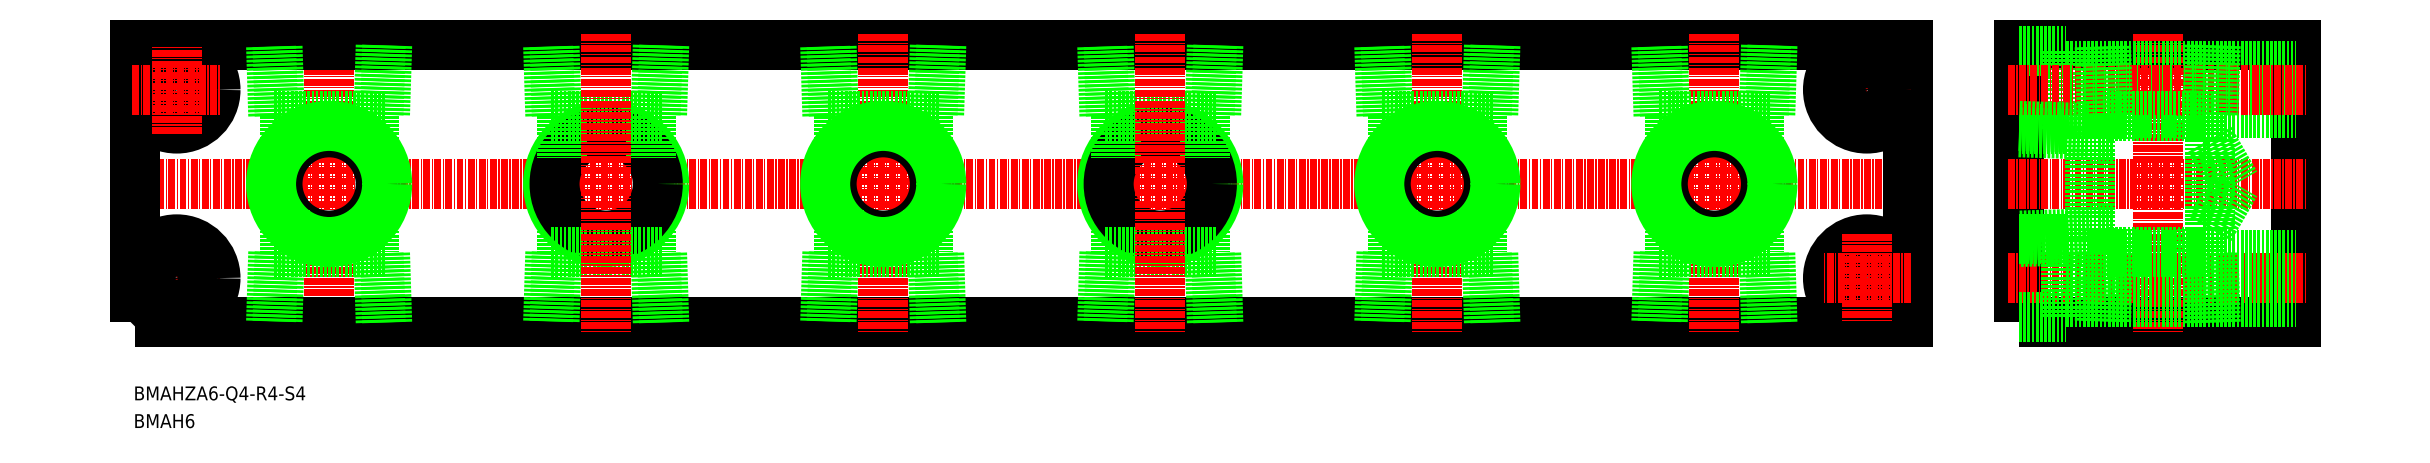
<metadata>
{"format":"dxf","ext":"dxf","renderer":"ezdxf+matplotlib","layout":"modelspace","background":"white","min_lineweight":24,"dpi":150}
</metadata>
<code>
0
SECTION
2
ENTITIES
0
TEXT
8
0
10
17.71
20
104.5
30
0
40
2.5
1
BMAH6
11
17.71
21
105.7
31
0
73
     2
0
TEXT
8
0
10
17.71
20
109.5
30
0
40
2.5
1
BMAHZA6-Q4-R4-S4
11
17.71
21
110.7
31
0
73
     2
0
POLYLINE
8
0
66
     1
10
0
20
0
30
0
70
     1
0
VERTEX
8
0
10
358
20
123.5
30
0
0
VERTEX
8
0
10
408
20
123.5
30
0
0
VERTEX
8
0
10
408
20
173.5
30
0
0
VERTEX
8
0
10
358
20
173.5
30
0
0
SEQEND
8
0
0
LINE
8
CENTER
10
383
20
175.5
30
0
11
383
21
121.5
31
0
0
LINE
8
CENTER
10
356
20
148.5
30
0
11
410
21
148.5
31
0
0
LINE
8
CENTER
10
16
20
148.5
30
0
11
340
21
148.5
31
0
0
LINE
8
CENTER
10
53
20
175.5
30
0
11
53
21
121.5
31
0
0
POLYLINE
8
0
66
     1
10
0
20
0
30
0
70
     1
0
VERTEX
8
0
10
18
20
123.5
30
0
0
VERTEX
8
0
10
338
20
123.5
30
0
0
VERTEX
8
0
10
338
20
173.5
30
0
0
VERTEX
8
0
10
18
20
173.5
30
0
0
SEQEND
8
0
0
LINE
8
CENTER
10
17.5
20
131.5
30
0
11
33.5
21
131.5
31
0
0
LINE
8
CENTER
10
25.5
20
139.5
30
0
11
25.5
21
123.5
31
0
0
CIRCLE
8
0
10
25.5
20
131.5
30
0
40
7
0
CIRCLE
8
0
10
25.5
20
131.5
30
0
40
4.25
0
CIRCLE
8
0
10
330.5
20
131.5
30
0
40
4.25
0
CIRCLE
8
0
10
330.5
20
131.5
30
0
40
7
0
LINE
8
CENTER
10
330.5
20
139.5
30
0
11
330.5
21
123.5
31
0
0
LINE
8
CENTER
10
338.5
20
131.5
30
0
11
322.5
21
131.5
31
0
0
LINE
8
CENTER
10
338.5
20
165.5
30
0
11
322.5
21
165.5
31
0
0
LINE
8
CENTER
10
330.5
20
157.5
30
0
11
330.5
21
173.5
31
0
0
CIRCLE
8
0
10
330.5
20
165.5
30
0
40
7
0
CIRCLE
8
0
10
330.5
20
165.5
30
0
40
4.25
0
CIRCLE
8
0
10
25.5
20
165.5
30
0
40
4.25
0
CIRCLE
8
0
10
25.5
20
165.5
30
0
40
7
0
LINE
8
CENTER
10
25.5
20
157.5
30
0
11
25.5
21
173.5
31
0
0
LINE
8
CENTER
10
17.5
20
165.5
30
0
11
33.5
21
165.5
31
0
0
LINE
8
0
10
358
20
172.5
30
0
11
366.5
21
172.5
31
0
0
LINE
8
0
10
366.5
20
172.5
30
0
11
366.5
21
158.5
31
0
0
LINE
8
0
10
366.5
20
158.5
30
0
11
358
21
158.5
31
0
0
LINE
8
0
10
366.5
20
169.8
30
0
11
408
21
169.8
31
0
0
LINE
8
0
10
366.5
20
161.2
30
0
11
408
21
161.2
31
0
0
LINE
8
CENTER
10
356
20
165.5
30
0
11
410
21
165.5
31
0
0
LINE
8
CENTER
10
356
20
131.5
30
0
11
410
21
131.5
31
0
0
LINE
8
0
10
366.5
20
135.8
30
0
11
408
21
135.8
31
0
0
LINE
8
0
10
366.5
20
127.2
30
0
11
408
21
127.2
31
0
0
LINE
8
0
10
366.5
20
138.5
30
0
11
358
21
138.5
31
0
0
LINE
8
0
10
366.5
20
124.5
30
0
11
366.5
21
138.5
31
0
0
LINE
8
0
10
358
20
124.5
30
0
11
366.5
21
124.5
31
0
0
LINE
8
0
10
44.95
20
160.8
30
0
11
44.95
21
153.2
31
0
0
LINE
8
0
10
61.05
20
160.8
30
0
11
61.05
21
153.2
31
0
0
LINE
8
0
10
63.08
20
160.8
30
0
11
42.92
21
160.8
31
0
0
LINE
8
0
10
44.08
20
160.8
30
0
11
43.68
21
173.5
31
0
0
LINE
8
0
10
42.92
20
160.8
30
0
11
42.52
21
173.5
31
0
0
LINE
8
0
10
63.48
20
173.5
30
0
11
63.08
21
160.8
31
0
0
LINE
8
0
10
62.32
20
173.5
30
0
11
61.92
21
160.8
31
0
0
LINE
8
0
10
62.32
20
123.5
30
0
11
61.92
21
136.2
31
0
0
LINE
8
0
10
63.48
20
123.5
30
0
11
63.08
21
136.2
31
0
0
LINE
8
0
10
42.92
20
136.2
30
0
11
42.52
21
123.5
31
0
0
LINE
8
0
10
44.08
20
136.2
30
0
11
43.68
21
123.5
31
0
0
LINE
8
0
10
63.08
20
136.2
30
0
11
42.92
21
136.2
31
0
0
CIRCLE
8
0
10
53
20
148.5
30
0
40
9.316
0
CIRCLE
8
0
10
53
20
148.5
30
0
40
10.48
0
LINE
8
0
10
44.95
20
143.8
30
0
11
44.95
21
136.2
31
0
0
LINE
8
0
10
61.05
20
143.8
30
0
11
61.05
21
136.2
31
0
0
LINE
8
0
10
370.7
20
158.6
30
0
11
370.7
21
138.4
31
0
0
LINE
8
0
10
370.7
20
139.6
30
0
11
358
21
139.2
31
0
0
LINE
8
0
10
370.7
20
138.4
30
0
11
358
21
138
31
0
0
LINE
8
0
10
358
20
159
30
0
11
370.7
21
158.6
31
0
0
LINE
8
0
10
358
20
157.8
30
0
11
370.7
21
157.4
31
0
0
LINE
8
0
10
370.7
20
140.4
30
0
11
374.9
21
140.4
31
0
0
LINE
8
0
10
370.7
20
156.5
30
0
11
374.9
21
156.5
31
0
0
LINE
8
0
10
392.3
20
173.5
30
0
11
391.9
21
160.8
31
0
0
LINE
8
0
10
393.5
20
173.5
30
0
11
393.1
21
160.8
31
0
0
LINE
8
0
10
372.9
20
160.8
30
0
11
372.5
21
173.5
31
0
0
LINE
8
0
10
374.1
20
160.8
30
0
11
373.7
21
173.5
31
0
0
LINE
8
0
10
393.1
20
160.8
30
0
11
372.9
21
160.8
31
0
0
LINE
8
0
10
393.1
20
136.2
30
0
11
372.9
21
136.2
31
0
0
LINE
8
0
10
374.1
20
136.2
30
0
11
373.7
21
123.5
31
0
0
LINE
8
0
10
372.9
20
136.2
30
0
11
372.5
21
123.5
31
0
0
LINE
8
0
10
393.5
20
123.5
30
0
11
393.1
21
136.2
31
0
0
LINE
8
0
10
392.3
20
123.5
30
0
11
391.9
21
136.2
31
0
0
LINE
8
0
10
391
20
140.4
30
0
11
391
21
136.2
31
0
0
LINE
8
0
10
374.9
20
140.4
30
0
11
374.9
21
136.2
31
0
0
LINE
8
0
10
374.9
20
156.5
30
0
11
374.9
21
160.8
31
0
0
LINE
8
0
10
391.1
20
156.5
30
0
11
391.1
21
160.8
31
0
0
LINE
8
0
10
392.4
20
156.5
30
0
11
391.1
21
156.5
31
0
0
LINE
8
0
10
392.4
20
156.5
30
0
11
397.1
21
148.5
31
0
0
LINE
8
0
10
392.4
20
140.4
30
0
11
391
21
140.4
31
0
0
LINE
8
0
10
392.4
20
140.4
30
0
11
397.1
21
148.5
31
0
0
LINE
8
0
10
392.4
20
156.5
30
0
11
392.4
21
140.4
31
0
0
LINE
8
0
10
111
20
143.8
30
0
11
111
21
136.2
31
0
0
LINE
8
0
10
94.95
20
143.8
30
0
11
94.95
21
136.2
31
0
0
CIRCLE
8
0
10
103
20
148.5
30
0
40
10.48
0
CIRCLE
8
0
10
103
20
148.5
30
0
40
9.316
0
LINE
8
0
10
113.1
20
136.2
30
0
11
92.92
21
136.2
31
0
0
LINE
8
0
10
94.08
20
136.2
30
0
11
93.68
21
123.5
31
0
0
LINE
8
0
10
92.92
20
136.2
30
0
11
92.52
21
123.5
31
0
0
LINE
8
0
10
113.5
20
123.5
30
0
11
113.1
21
136.2
31
0
0
LINE
8
0
10
112.3
20
123.5
30
0
11
111.9
21
136.2
31
0
0
LINE
8
0
10
112.3
20
173.5
30
0
11
111.9
21
160.8
31
0
0
LINE
8
0
10
113.5
20
173.5
30
0
11
113.1
21
160.8
31
0
0
LINE
8
0
10
92.92
20
160.8
30
0
11
92.52
21
173.5
31
0
0
LINE
8
0
10
94.08
20
160.8
30
0
11
93.68
21
173.5
31
0
0
LINE
8
0
10
113.1
20
160.8
30
0
11
92.92
21
160.8
31
0
0
LINE
8
0
10
111
20
160.8
30
0
11
111
21
153.2
31
0
0
LINE
8
0
10
94.95
20
160.8
30
0
11
94.95
21
153.2
31
0
0
LINE
8
CENTER
10
103
20
175.5
30
0
11
103
21
121.5
31
0
0
LINE
8
CENTER
10
303
20
175.5
30
0
11
303
21
121.5
31
0
0
LINE
8
0
10
294.9
20
160.8
30
0
11
294.9
21
153.2
31
0
0
LINE
8
0
10
311
20
160.8
30
0
11
311
21
153.2
31
0
0
LINE
8
0
10
313.1
20
160.8
30
0
11
292.9
21
160.8
31
0
0
LINE
8
0
10
294.1
20
160.8
30
0
11
293.7
21
173.5
31
0
0
LINE
8
0
10
292.9
20
160.8
30
0
11
292.5
21
173.5
31
0
0
LINE
8
0
10
313.5
20
173.5
30
0
11
313.1
21
160.8
31
0
0
LINE
8
0
10
312.3
20
173.5
30
0
11
311.9
21
160.8
31
0
0
LINE
8
0
10
312.3
20
123.5
30
0
11
311.9
21
136.2
31
0
0
LINE
8
0
10
313.5
20
123.5
30
0
11
313.1
21
136.2
31
0
0
LINE
8
0
10
292.9
20
136.2
30
0
11
292.5
21
123.5
31
0
0
LINE
8
0
10
294.1
20
136.2
30
0
11
293.7
21
123.5
31
0
0
LINE
8
0
10
313.1
20
136.2
30
0
11
292.9
21
136.2
31
0
0
CIRCLE
8
0
10
303
20
148.5
30
0
40
9.316
0
CIRCLE
8
0
10
303
20
148.5
30
0
40
10.48
0
LINE
8
0
10
294.9
20
143.8
30
0
11
294.9
21
136.2
31
0
0
LINE
8
0
10
311
20
143.8
30
0
11
311
21
136.2
31
0
0
LINE
8
CENTER
10
153
20
175.5
30
0
11
153
21
121.5
31
0
0
LINE
8
0
10
144.9
20
160.8
30
0
11
144.9
21
153.2
31
0
0
LINE
8
0
10
161
20
160.8
30
0
11
161
21
153.2
31
0
0
LINE
8
0
10
163.1
20
160.8
30
0
11
142.9
21
160.8
31
0
0
LINE
8
0
10
144.1
20
160.8
30
0
11
143.7
21
173.5
31
0
0
LINE
8
0
10
142.9
20
160.8
30
0
11
142.5
21
173.5
31
0
0
LINE
8
0
10
163.5
20
173.5
30
0
11
163.1
21
160.8
31
0
0
LINE
8
0
10
162.3
20
173.5
30
0
11
161.9
21
160.8
31
0
0
LINE
8
0
10
162.3
20
123.5
30
0
11
161.9
21
136.2
31
0
0
LINE
8
0
10
163.5
20
123.5
30
0
11
163.1
21
136.2
31
0
0
LINE
8
0
10
142.9
20
136.2
30
0
11
142.5
21
123.5
31
0
0
LINE
8
0
10
144.1
20
136.2
30
0
11
143.7
21
123.5
31
0
0
LINE
8
0
10
163.1
20
136.2
30
0
11
142.9
21
136.2
31
0
0
CIRCLE
8
0
10
153
20
148.5
30
0
40
9.316
0
CIRCLE
8
0
10
153
20
148.5
30
0
40
10.48
0
LINE
8
0
10
144.9
20
143.8
30
0
11
144.9
21
136.2
31
0
0
LINE
8
0
10
161
20
143.8
30
0
11
161
21
136.2
31
0
0
LINE
8
0
10
211
20
143.8
30
0
11
211
21
136.2
31
0
0
LINE
8
0
10
194.9
20
143.8
30
0
11
194.9
21
136.2
31
0
0
CIRCLE
8
0
10
203
20
148.5
30
0
40
10.48
0
CIRCLE
8
0
10
203
20
148.5
30
0
40
9.316
0
LINE
8
0
10
213.1
20
136.2
30
0
11
192.9
21
136.2
31
0
0
LINE
8
0
10
194.1
20
136.2
30
0
11
193.7
21
123.5
31
0
0
LINE
8
0
10
192.9
20
136.2
30
0
11
192.5
21
123.5
31
0
0
LINE
8
0
10
213.5
20
123.5
30
0
11
213.1
21
136.2
31
0
0
LINE
8
0
10
212.3
20
123.5
30
0
11
211.9
21
136.2
31
0
0
LINE
8
0
10
212.3
20
173.5
30
0
11
211.9
21
160.8
31
0
0
LINE
8
0
10
213.5
20
173.5
30
0
11
213.1
21
160.8
31
0
0
LINE
8
0
10
192.9
20
160.8
30
0
11
192.5
21
173.5
31
0
0
LINE
8
0
10
194.1
20
160.8
30
0
11
193.7
21
173.5
31
0
0
LINE
8
0
10
213.1
20
160.8
30
0
11
192.9
21
160.8
31
0
0
LINE
8
0
10
211
20
160.8
30
0
11
211
21
153.2
31
0
0
LINE
8
0
10
194.9
20
160.8
30
0
11
194.9
21
153.2
31
0
0
LINE
8
CENTER
10
203
20
175.5
30
0
11
203
21
121.5
31
0
0
LINE
8
CENTER
10
253
20
175.5
30
0
11
253
21
121.5
31
0
0
LINE
8
0
10
244.9
20
160.8
30
0
11
244.9
21
153.2
31
0
0
LINE
8
0
10
261
20
160.8
30
0
11
261
21
153.2
31
0
0
LINE
8
0
10
263.1
20
160.8
30
0
11
242.9
21
160.8
31
0
0
LINE
8
0
10
244.1
20
160.8
30
0
11
243.7
21
173.5
31
0
0
LINE
8
0
10
242.9
20
160.8
30
0
11
242.5
21
173.5
31
0
0
LINE
8
0
10
263.5
20
173.5
30
0
11
263.1
21
160.8
31
0
0
LINE
8
0
10
262.3
20
173.5
30
0
11
261.9
21
160.8
31
0
0
LINE
8
0
10
262.3
20
123.5
30
0
11
261.9
21
136.2
31
0
0
LINE
8
0
10
263.5
20
123.5
30
0
11
263.1
21
136.2
31
0
0
LINE
8
0
10
242.9
20
136.2
30
0
11
242.5
21
123.5
31
0
0
LINE
8
0
10
244.1
20
136.2
30
0
11
243.7
21
123.5
31
0
0
LINE
8
0
10
263.1
20
136.2
30
0
11
242.9
21
136.2
31
0
0
CIRCLE
8
0
10
253
20
148.5
30
0
40
9.316
0
CIRCLE
8
0
10
253
20
148.5
30
0
40
10.48
0
LINE
8
0
10
244.9
20
143.8
30
0
11
244.9
21
136.2
31
0
0
LINE
8
0
10
261
20
143.8
30
0
11
261
21
136.2
31
0
0
ENDSEC
0
EOF

</code>
